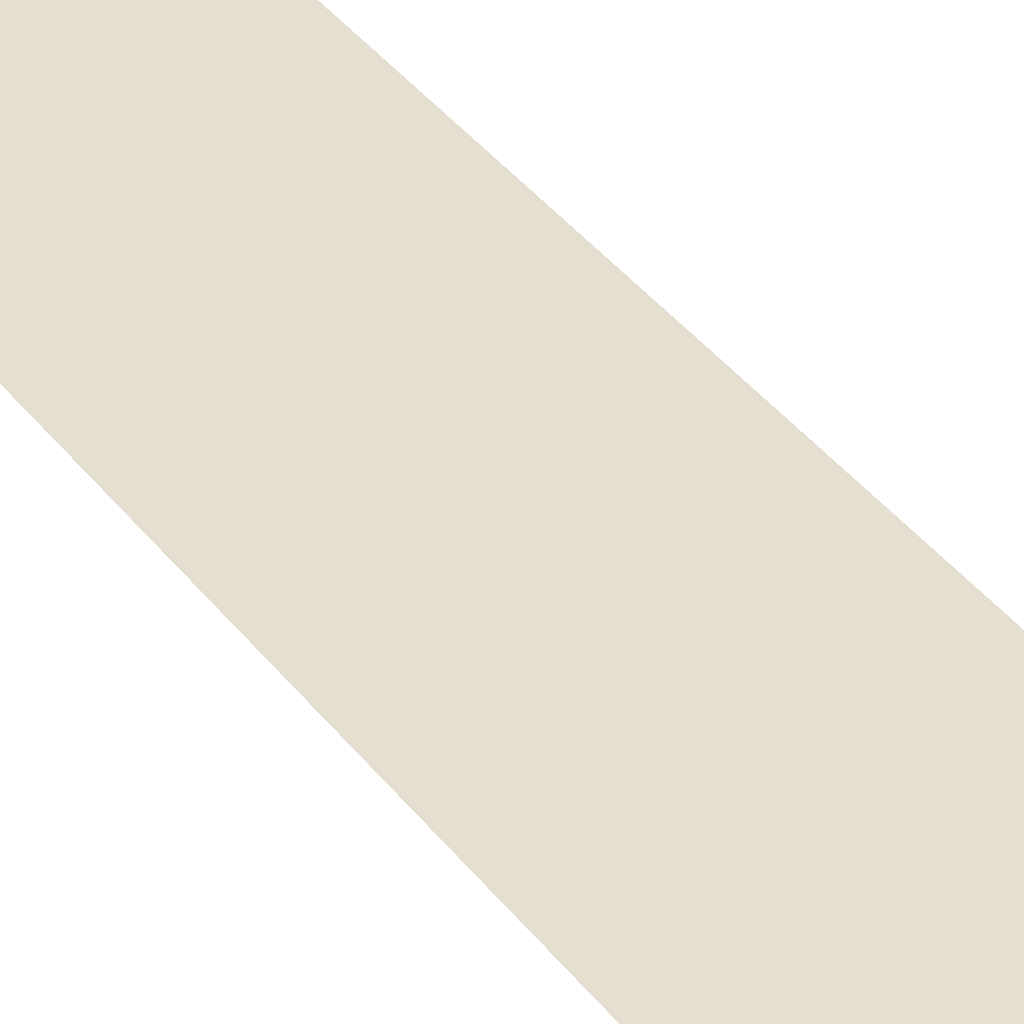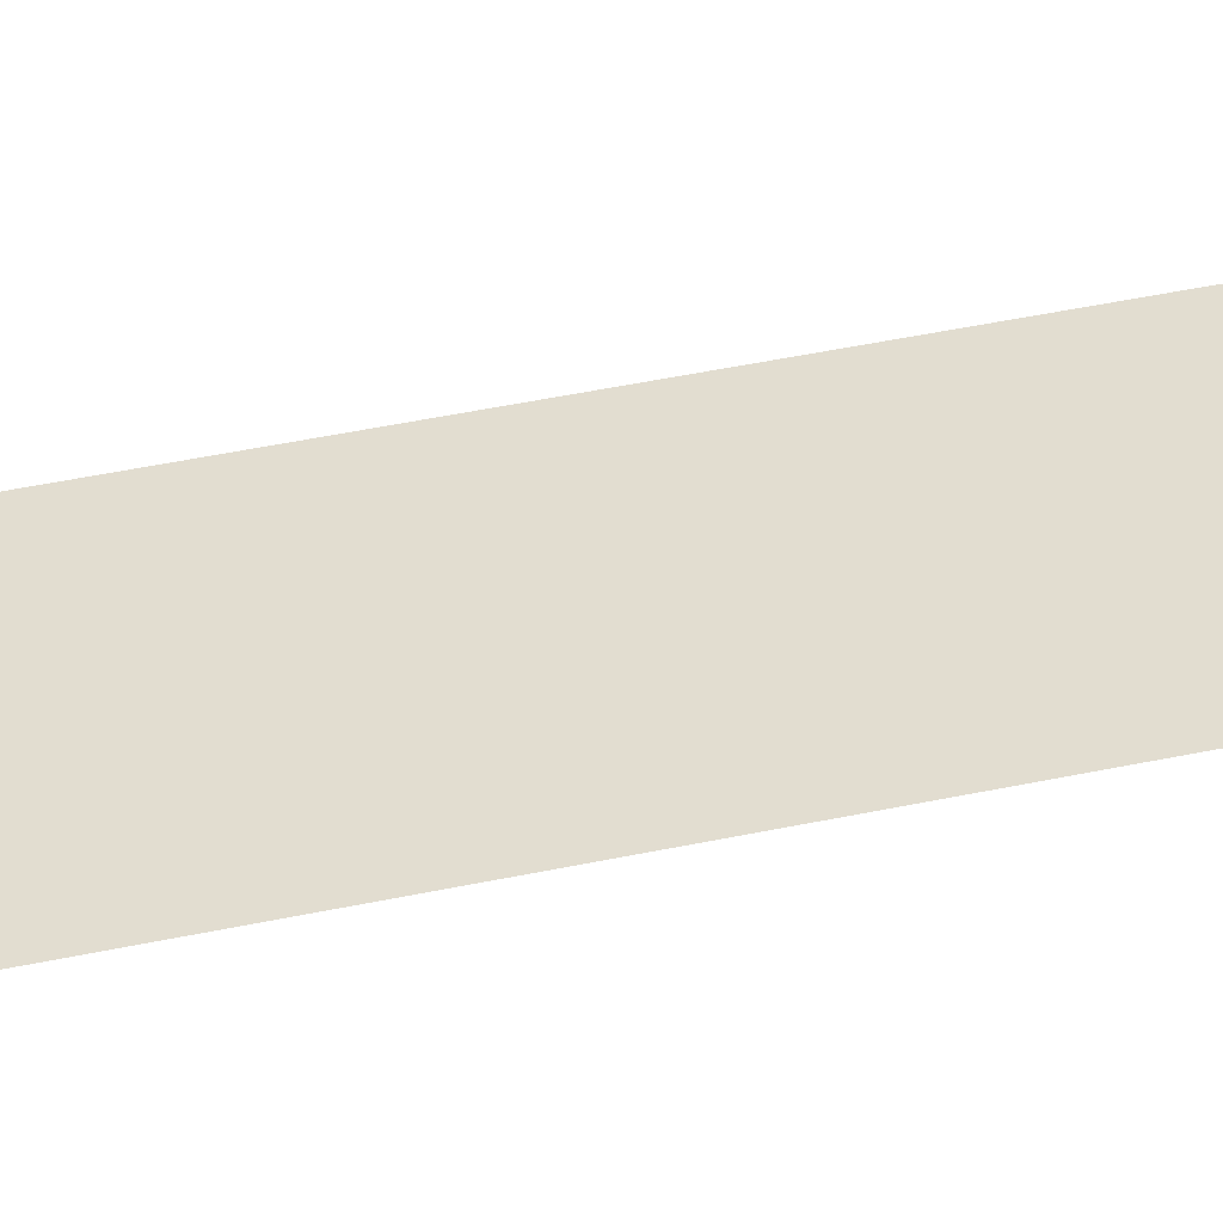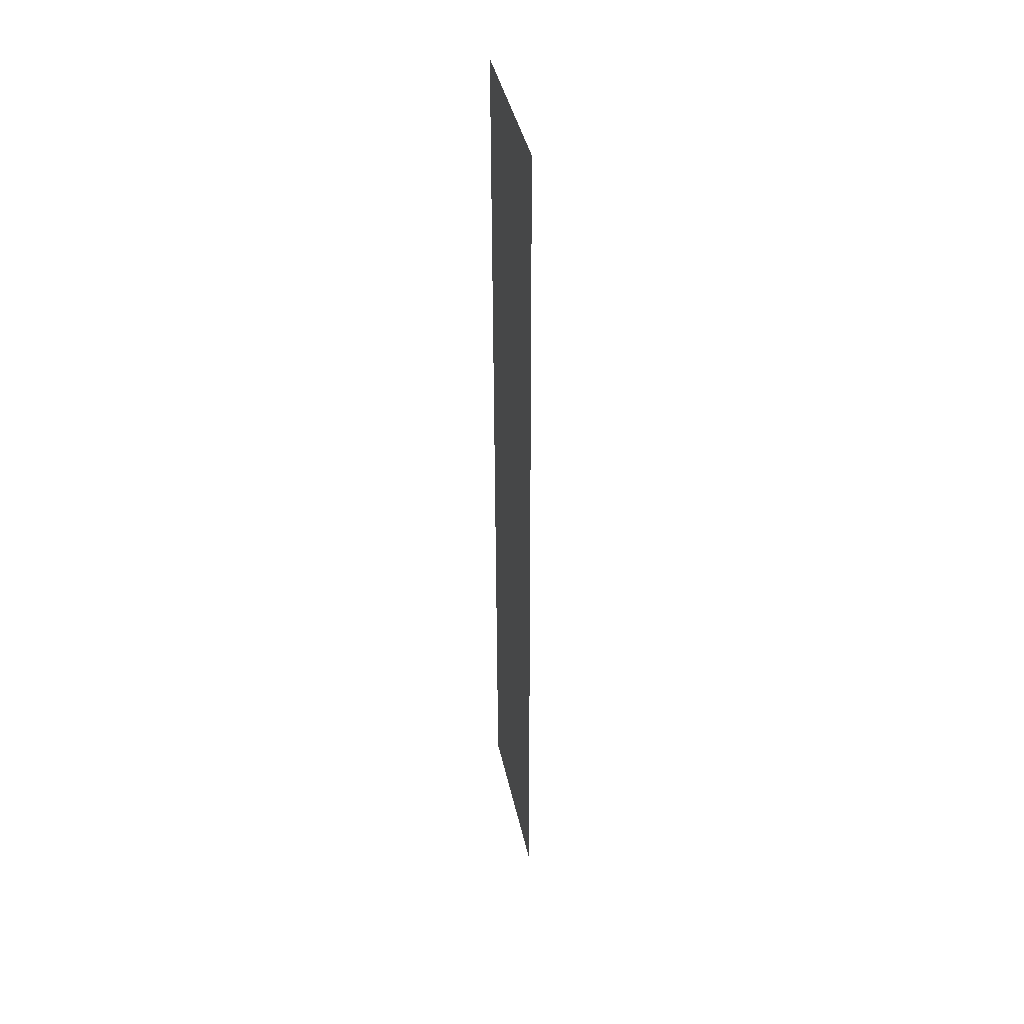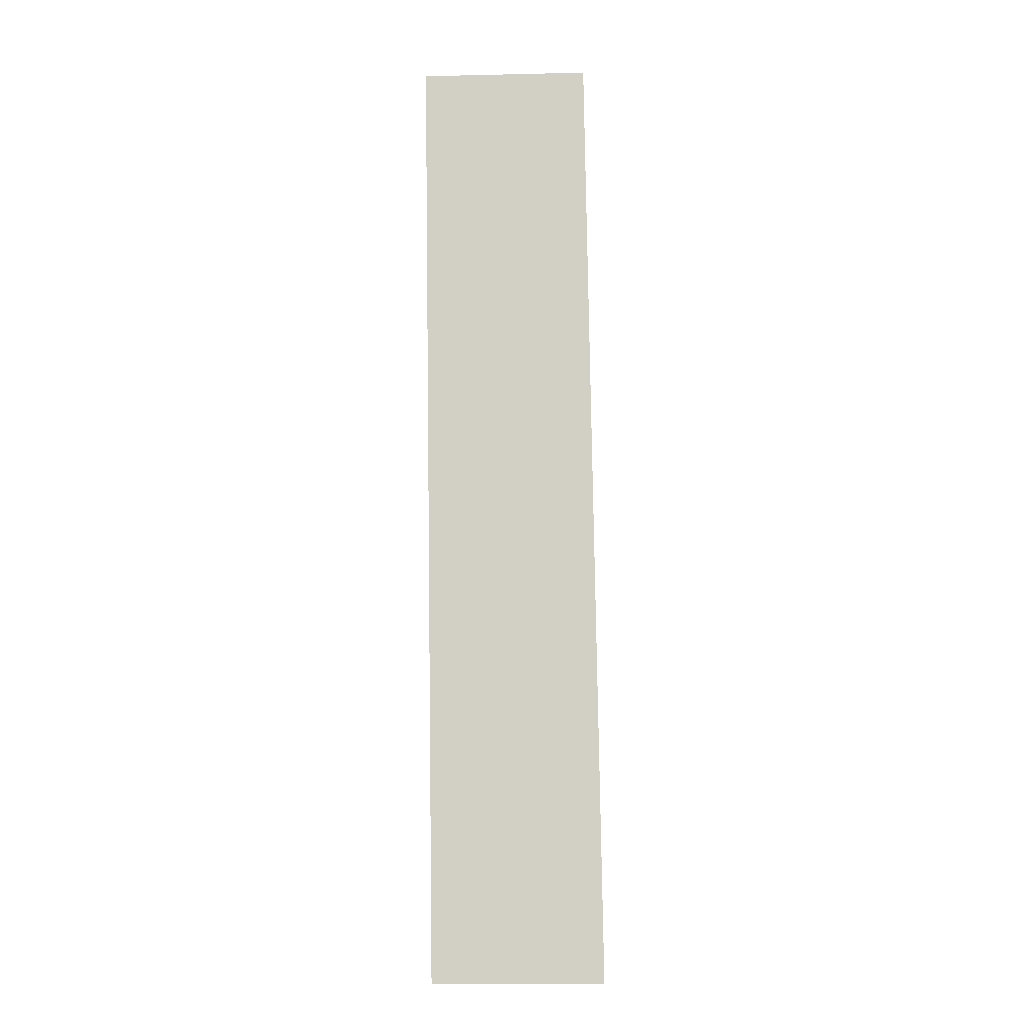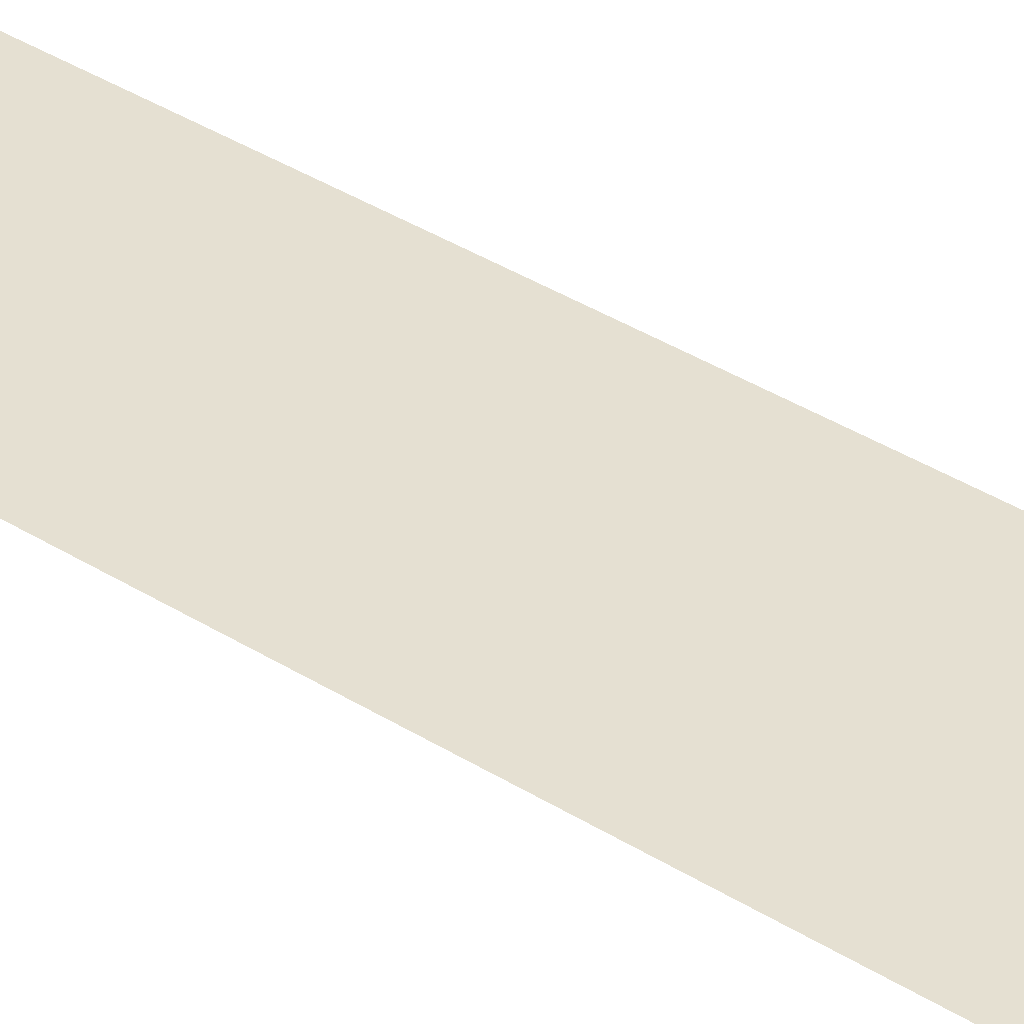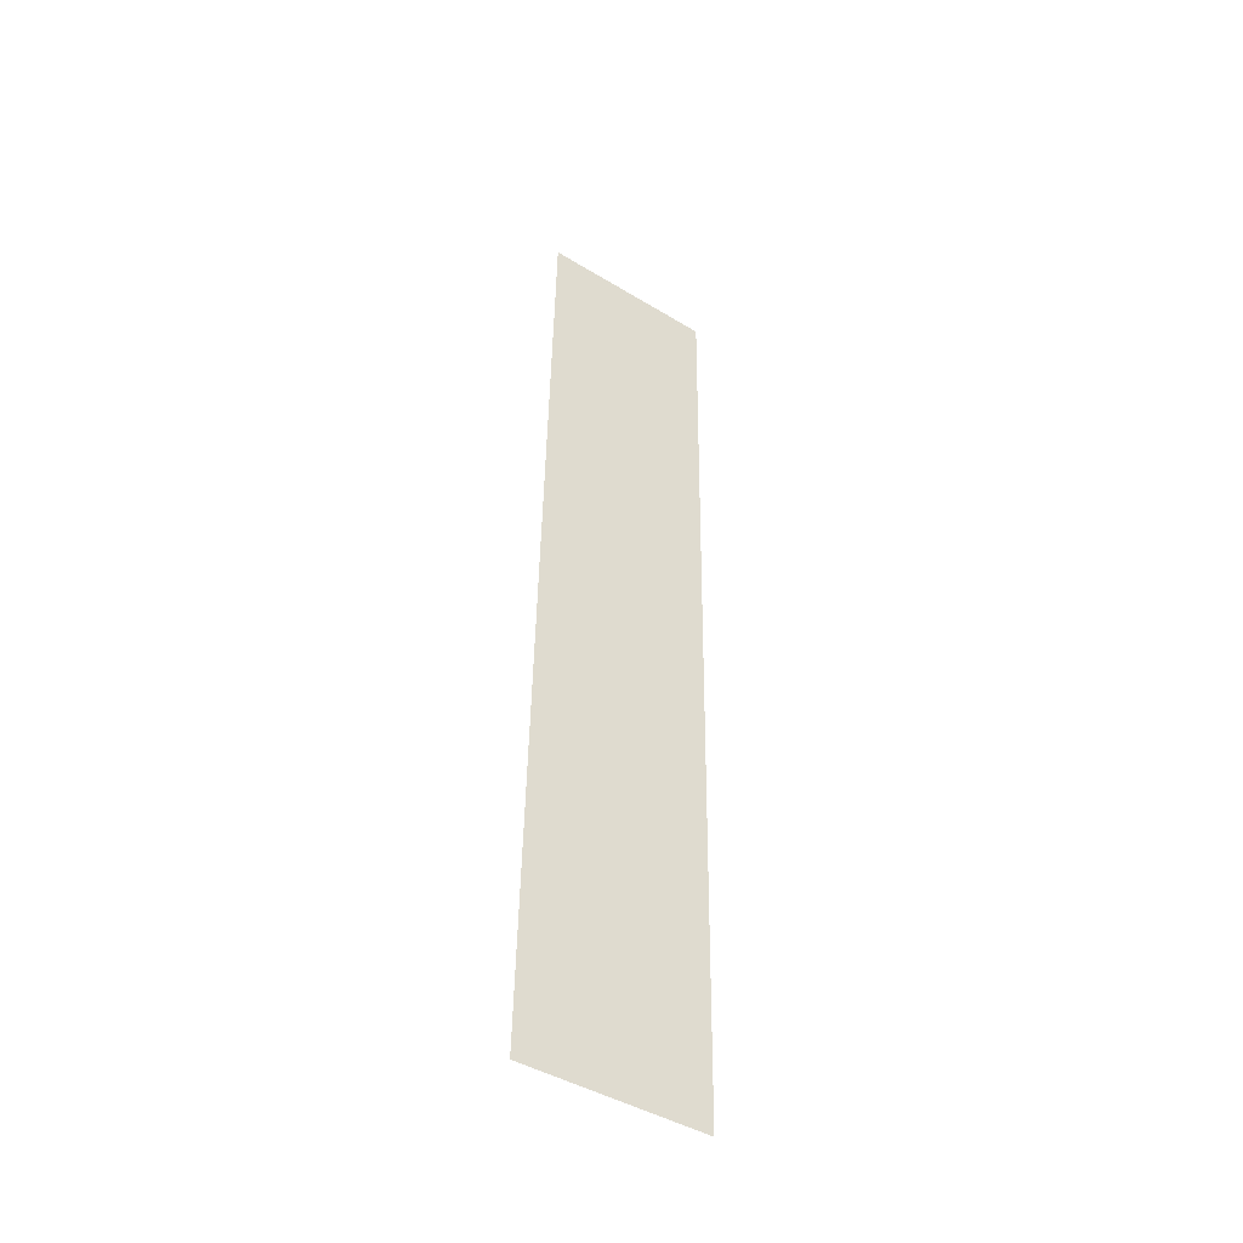
<metadata>
{"format":"obj","ext":"obj","renderer":"f3d","projection":"perspective","resolution":1024,"background":"white","views":[{"elev":36.8,"azim":-31.2,"up":"+Z"},{"elev":35.4,"azim":-106.0,"up":"+Z"},{"elev":43.5,"azim":77.6,"up":"+Y"},{"elev":-8.1,"azim":0.2,"up":"+Y"},{"elev":37.8,"azim":-50.4,"up":"+Z"},{"elev":-45.1,"azim":145.6,"up":"+Y"}]}
</metadata>
<code>
g MainMenu_SpaceShip_ElysionBoss_Leaves04
v -0.485 -0.01102 -4.975e-07
v -0.4962 0.8767 -3.515e-07
v 0.459 0.8914 -3.484e-07
v 0.4739 3.052e-07 -4.953e-07
v -0.4739 -0.8988 -6.436e-07
v 0.4888 -0.8914 -6.421e-07
v -0.4627 -1.786 -7.896e-07
v 0.5037 -1.783 -7.889e-07
v -0.4515 -2.674 -9.357e-07
v 0.5186 -2.674 -9.357e-07
v 0.4441 1.783 -2.016e-07
v -0.5074 1.764 -2.054e-07
v -0.5186 2.652 -5.938e-08
v 0.4292 2.674 -5.482e-08
g MainMenu_SpaceShip_ElysionBoss_Leaves04_0
f 3 2 1
f 4 3 1
f 4 1 5
f 6 4 5
f 6 5 7
f 8 6 7
f 8 7 9
f 10 8 9
f 2 3 11
f 12 2 11
f 13 12 11
f 14 13 11

</code>
